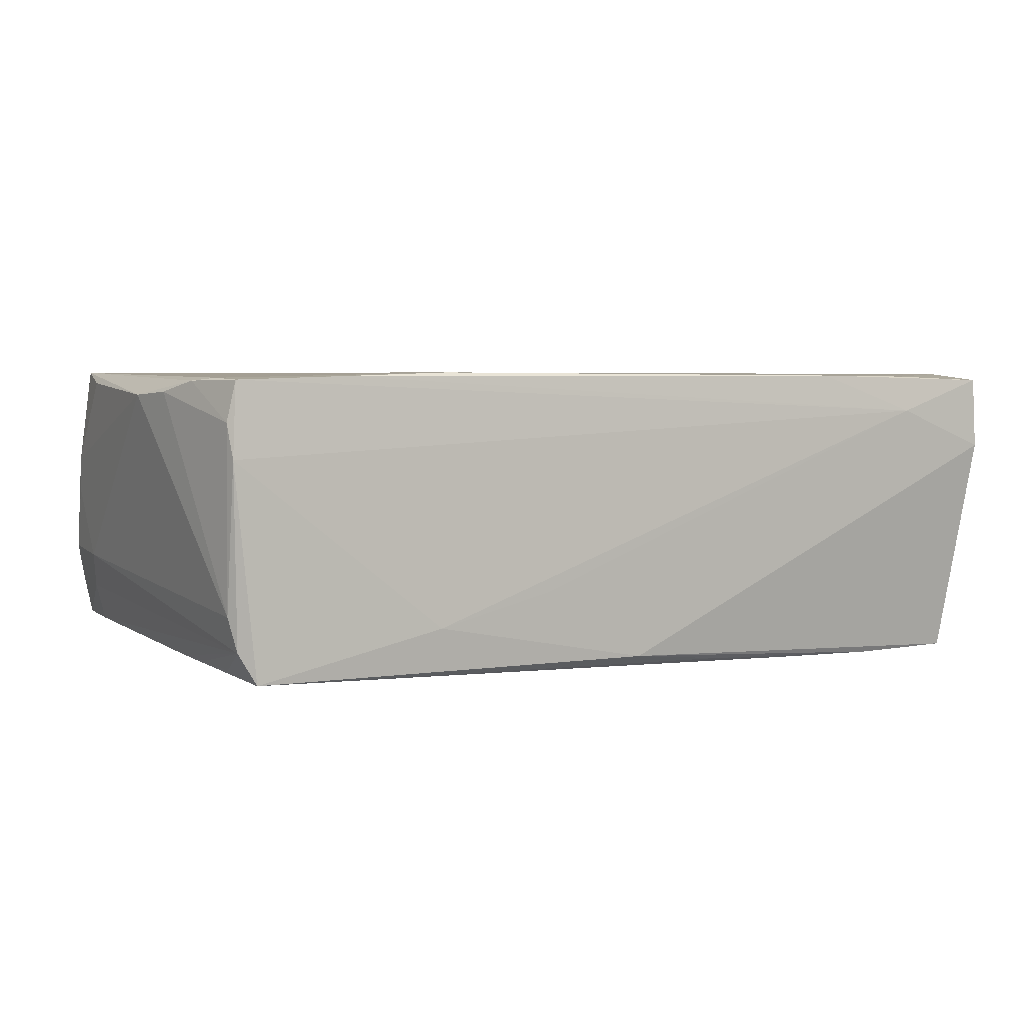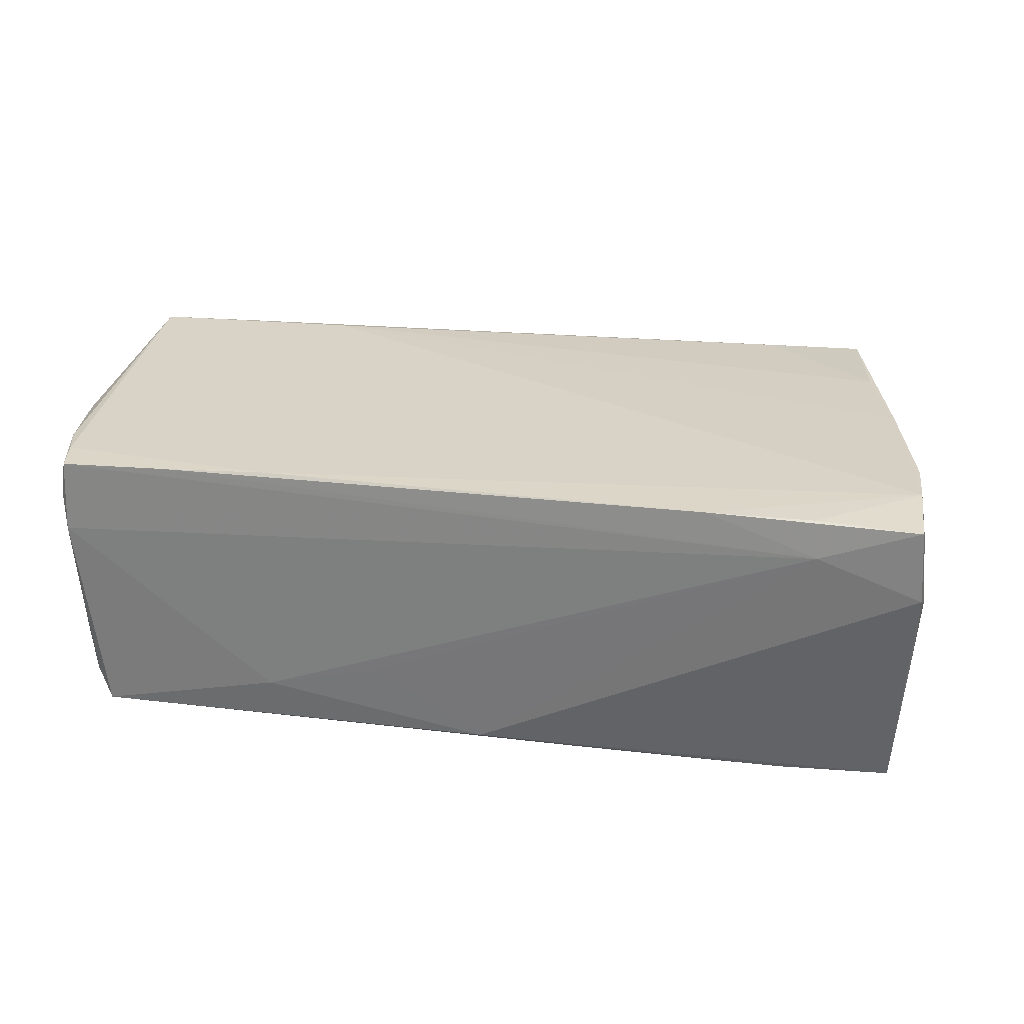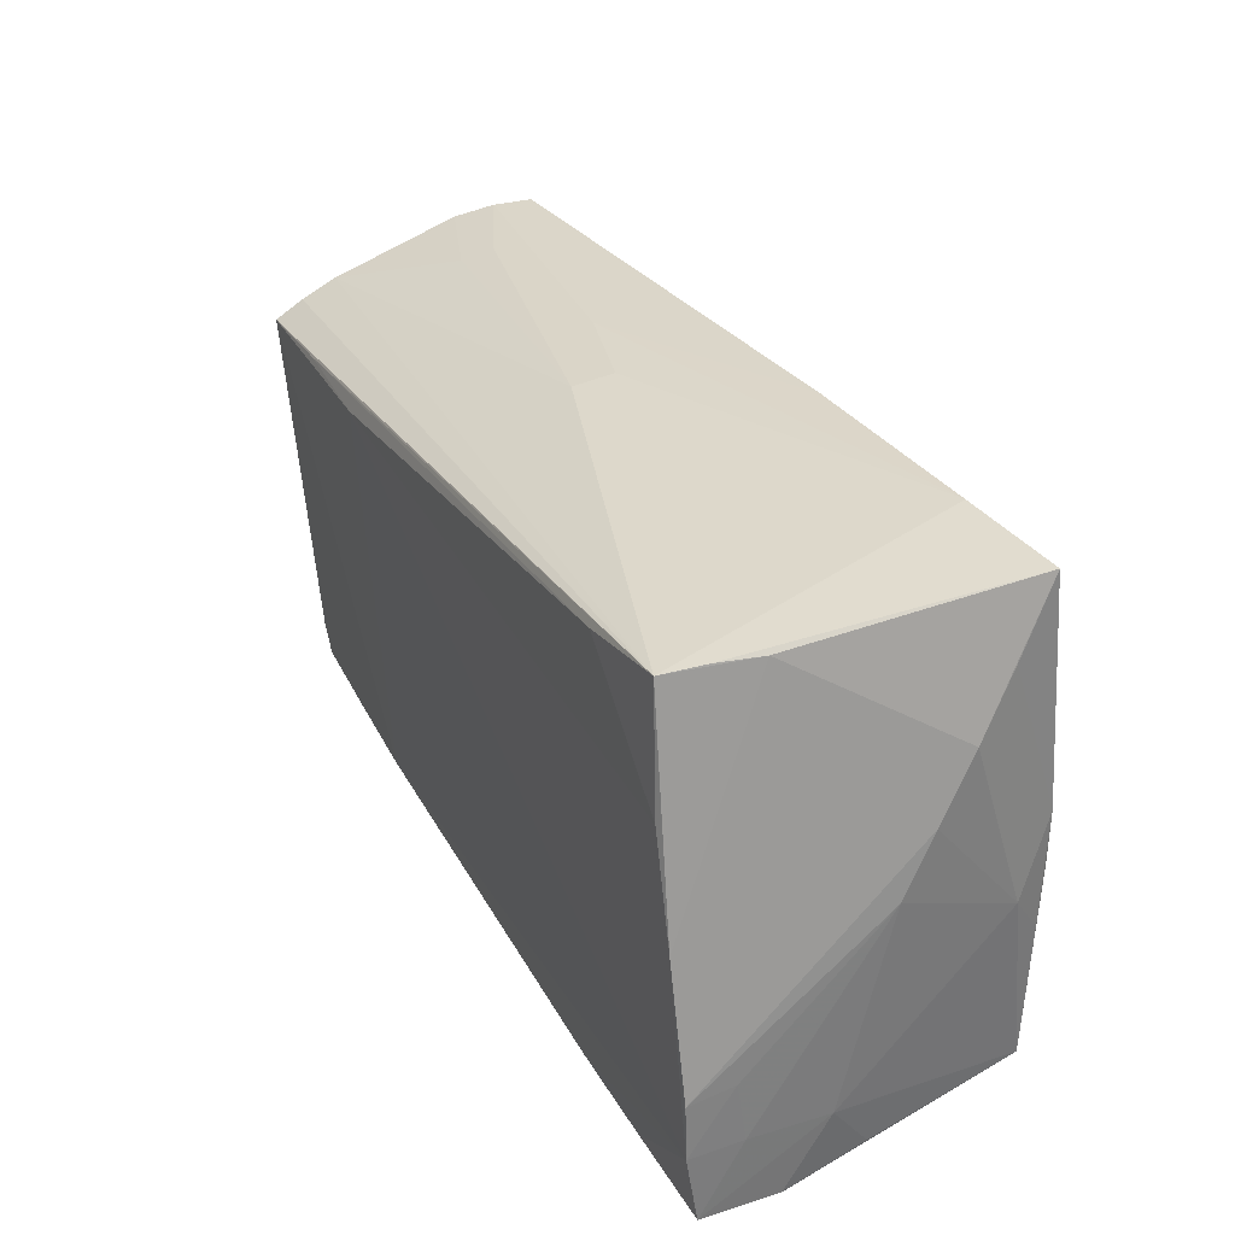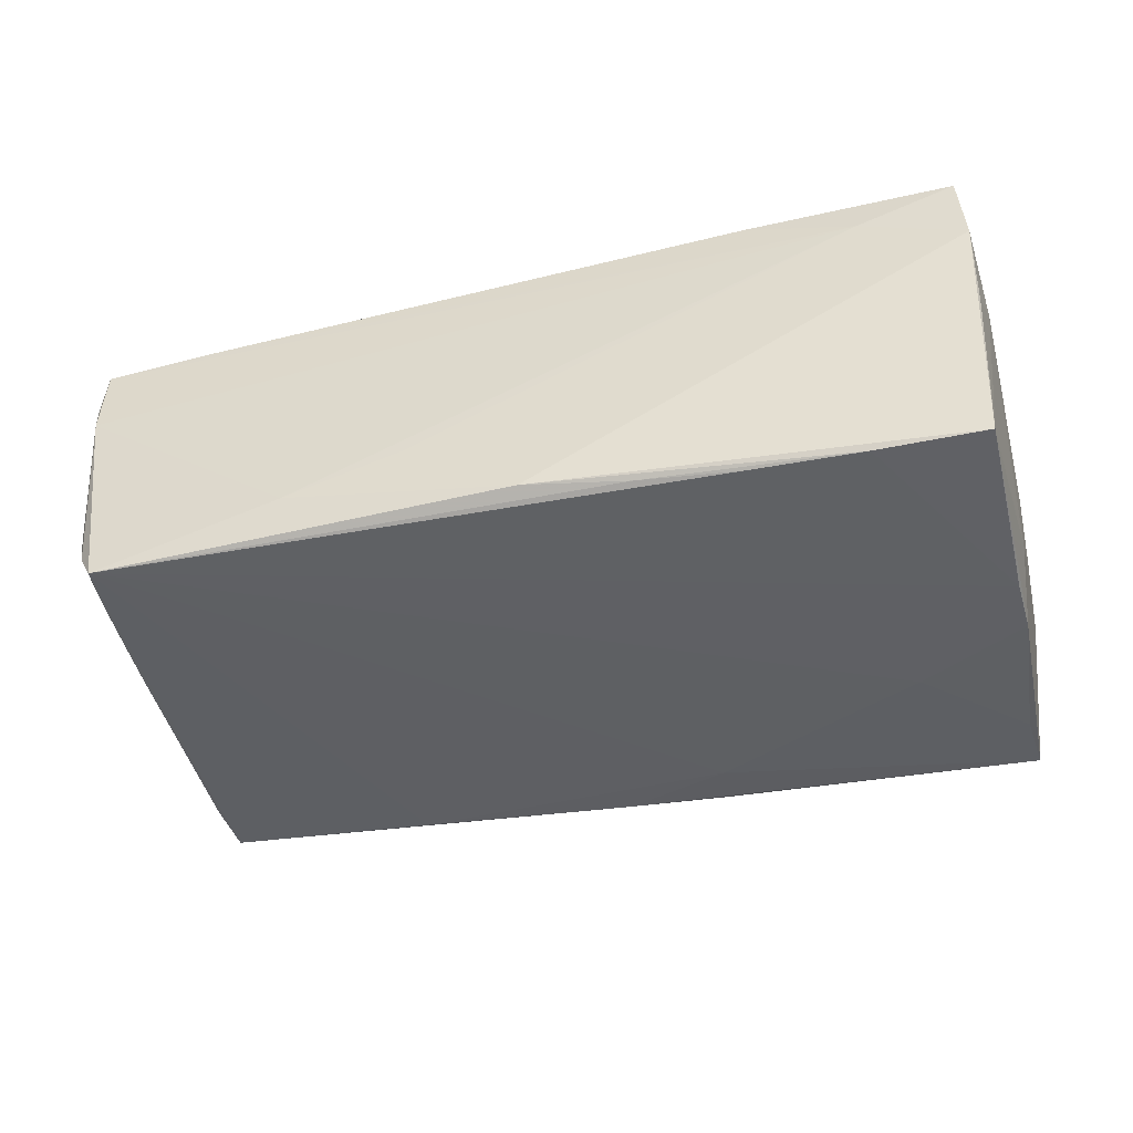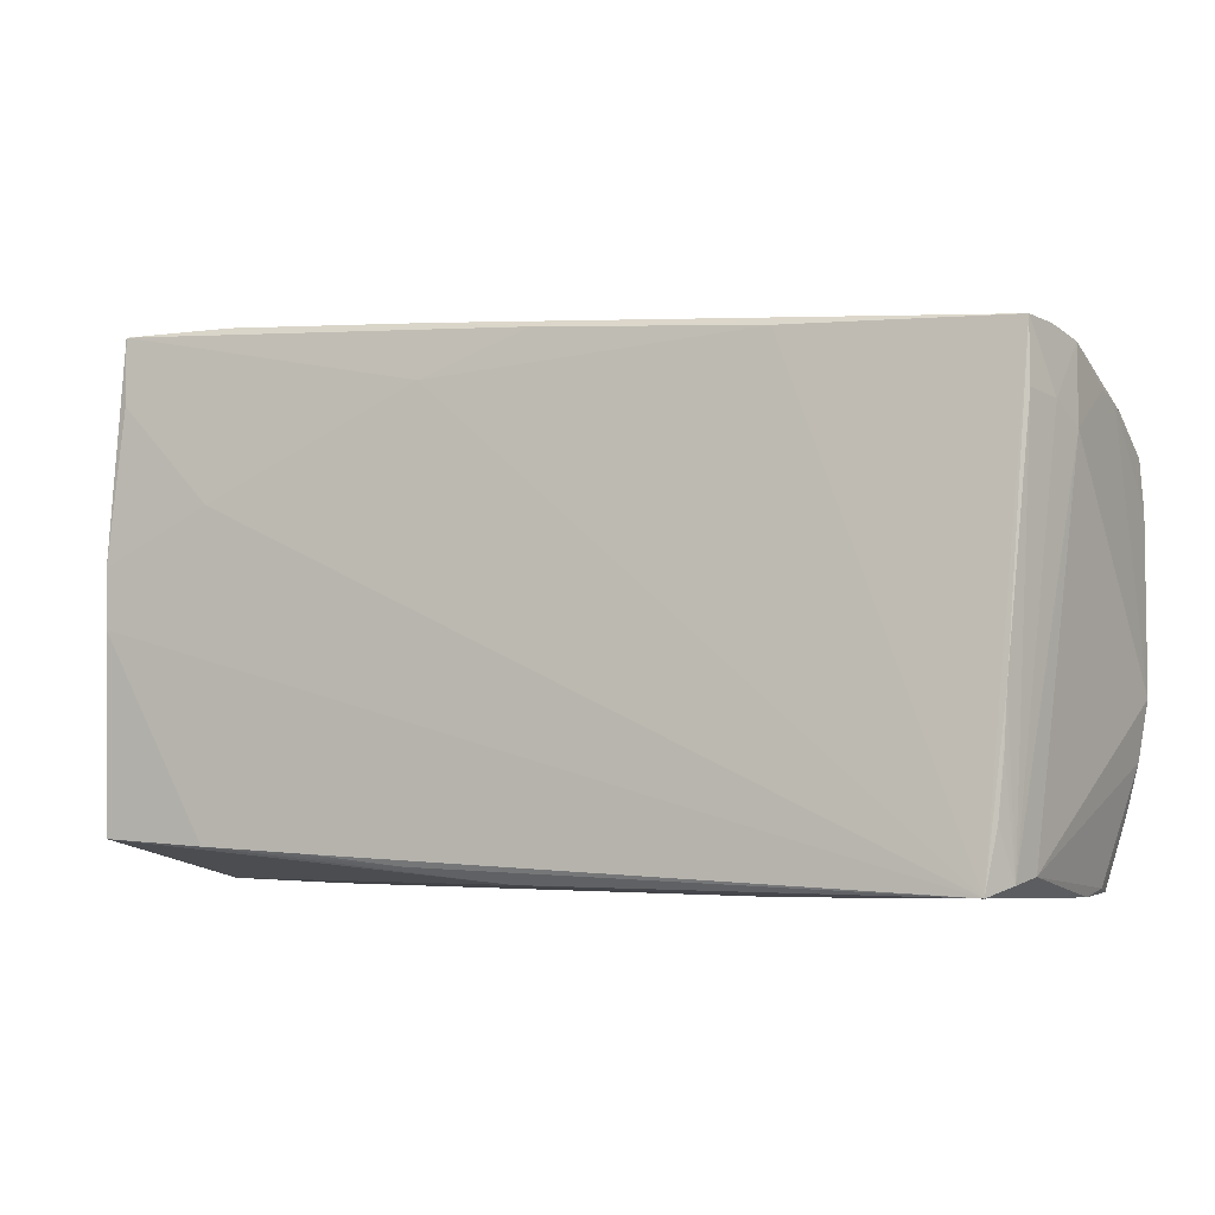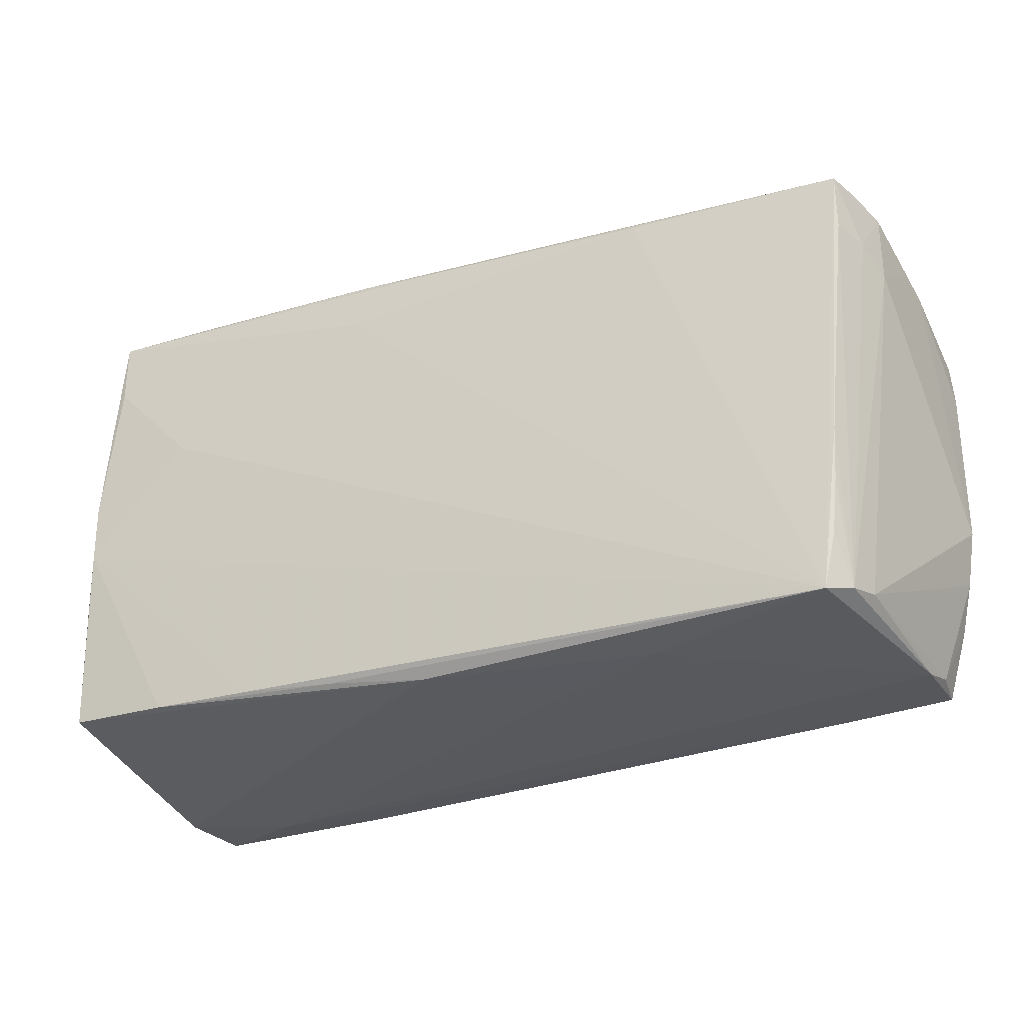
<metadata>
{"format":"obj","ext":"obj","renderer":"f3d","projection":"perspective","resolution":1024,"background":"white","views":[{"elev":1.8,"azim":-27.7,"up":"+Z"},{"elev":26.4,"azim":12.3,"up":"+Z"},{"elev":33.4,"azim":64.1,"up":"+Y"},{"elev":-45.6,"azim":14.8,"up":"+Z"},{"elev":-4.0,"azim":-153.9,"up":"+Y"},{"elev":-28.0,"azim":-151.1,"up":"+Y"}]}
</metadata>
<code>
v -0.05002 -0.02335 -0.01731
v 0.01364 0.03061 -0.01626
v 0.05123 -0.001208 0.01956
v -0.02617 0.02716 -0.01547
v -0.04188 0.0262 -0.004062
v 0.001119 0.02911 -0.01648
v 0.04827 0.02714 0.00864
v -0.01551 0.02809 -0.004588
v 0.04662 0.02674 0.01352
v 0.01521 -0.02853 -0.01861
v 0.05444 -0.002112 -0.01956
v 0.05657 0.008988 -0.005007
v -0.02888 0.01634 0.01956
v -0.05551 0.02119 0.003407
v -0.02577 -0.03107 -0.01274
v -0.0555 0.0158 0.01902
v 0.05474 0.005012 -0.01931
v -0.003673 0.02775 0.003596
v 0.05455 -0.02604 -0.01876
v -0.04206 0.01687 0.01908
v -0.05058 -0.01623 -0.01683
v 0.01444 0.02414 -0.01758
v -0.05632 0.009769 0.01743
v 0.05613 -0.02271 0.01357
v -0.05687 -0.0106 0.01536
v 0.002351 -0.03025 -0.01754
v 0.05485 -0.01709 0.01952
v -0.05372 0.02609 -0.009227
v -0.05264 0.02636 -0.01377
v 0.05687 -0.02254 0.004318
v 0.05687 0.001761 -0.001459
v 0.05595 -0.02918 -0.0004127
v 0.05577 -0.03182 0.01843
v -0.02514 -0.0311 0.01792
v 0.04115 0.01165 -0.01917
v -0.05535 0.01982 0.01124
v 0.04759 0.01147 0.01933
v 0.05497 0.02383 -0.01315
v -0.05182 -0.02862 -0.01055
v -0.03823 -0.03137 0.01723
v -0.05254 -0.0271 0.01691
v -0.0549 0.02496 -0.004451
v -0.0489 -0.03042 -0.0184
v 0.04326 -0.03146 0.0187
v 0.03041 -0.03182 0.01858
v 0.05315 0.02382 -0.01831
v -0.05573 0.02019 0.007526
v -0.05573 -0.01738 0.01556
v -0.05165 -0.0313 0.01657
v -0.05283 0.01909 -0.0142
v 0.05579 -0.03174 0.01463
v 0.05466 -0.009454 -0.01915
v -0.05522 0.01597 -0.005366
v -0.04278 0.02503 -0.0002917
v -0.01126 -0.03118 -0.008862
v -0.0542 0.01847 -0.009613
v 0.05606 0.01662 -0.009035
v -0.05529 0.01787 0.0156
v 0.05582 -0.004257 -0.01567
v 0.05636 -0.03161 0.009391
v 0.0556 -0.01564 0.01443
v 0.0438 -0.0322 0.01407
v 0.04511 0.02592 0.0184
v 0.05374 0.03202 -0.01755
v -0.003218 0.02846 -0.00132
v -0.05253 -0.03068 0.01169
v 0.04011 0.0322 -0.01641
v -0.05088 -0.02933 -0.01467
v -0.05203 -0.03145 0.00748
v 0.02738 -0.02732 -0.01914
v 0.03286 0.02376 0.01882
v -0.05089 -0.009984 -0.01667
v 0.04112 -0.02672 -0.0192
v 0.05529 -0.02361 0.01956
v -0.05409 -0.02289 0.0167
f 25 53 39
f 25 16 23
f 75 16 25
f 30 33 60
f 32 30 60
f 19 32 60
f 30 32 19
f 49 75 66
f 43 15 69
f 49 66 69
f 69 66 39
f 62 69 15
f 49 69 62
f 63 18 36
f 18 54 36
f 7 27 12
f 46 22 64
f 64 17 46
f 33 30 24
f 11 17 52
f 52 19 11
f 43 22 35
f 35 11 43
f 17 11 35
f 35 22 46
f 46 17 35
f 26 15 43
f 26 19 60
f 60 62 26
f 48 75 25
f 48 66 75
f 25 39 48
f 39 66 48
f 29 50 56
f 28 29 56
f 43 69 68
f 68 69 39
f 68 1 43
f 68 39 53
f 53 56 68
f 68 56 50
f 60 33 51
f 51 62 60
f 33 62 51
f 45 62 33
f 33 44 45
f 5 54 18
f 58 16 63
f 63 36 58
f 58 36 16
f 42 36 54
f 42 5 28
f 54 5 42
f 28 56 42
f 42 56 53
f 3 7 63
f 27 7 3
f 6 64 22
f 67 18 63
f 57 64 7
f 57 7 12
f 63 7 9
f 7 64 9
f 9 67 63
f 64 67 9
f 31 24 30
f 12 27 31
f 33 24 74
f 74 44 33
f 74 45 44
f 27 3 74
f 74 3 13
f 73 11 19
f 19 26 73
f 52 17 59
f 59 19 52
f 17 57 59
f 59 57 12
f 30 19 59
f 12 31 59
f 59 31 30
f 55 62 15
f 15 26 55
f 55 26 62
f 72 68 50
f 43 1 72
f 72 29 43
f 72 50 29
f 63 16 20
f 16 13 20
f 49 62 40
f 62 45 40
f 36 42 47
f 47 23 16
f 16 36 47
f 25 23 47
f 37 3 63
f 13 3 37
f 43 29 4
f 29 6 4
f 4 22 43
f 4 6 22
f 28 5 8
f 8 5 18
f 64 6 2
f 2 67 64
f 2 6 29
f 2 29 28
f 28 8 2
f 2 8 67
f 17 64 38
f 38 57 17
f 64 57 38
f 24 31 61
f 61 74 24
f 61 31 27
f 27 74 61
f 10 26 43
f 10 73 26
f 1 68 21
f 21 72 1
f 68 72 21
f 63 20 71
f 71 20 13
f 71 37 63
f 13 37 71
f 41 75 49
f 16 75 41
f 45 74 34
f 34 40 45
f 34 13 16
f 34 74 13
f 16 41 34
f 49 40 34
f 34 41 49
f 14 42 53
f 14 47 42
f 14 53 25
f 25 47 14
f 18 67 65
f 65 8 18
f 67 8 65
f 70 10 43
f 73 10 70
f 43 11 70
f 11 73 70

</code>
